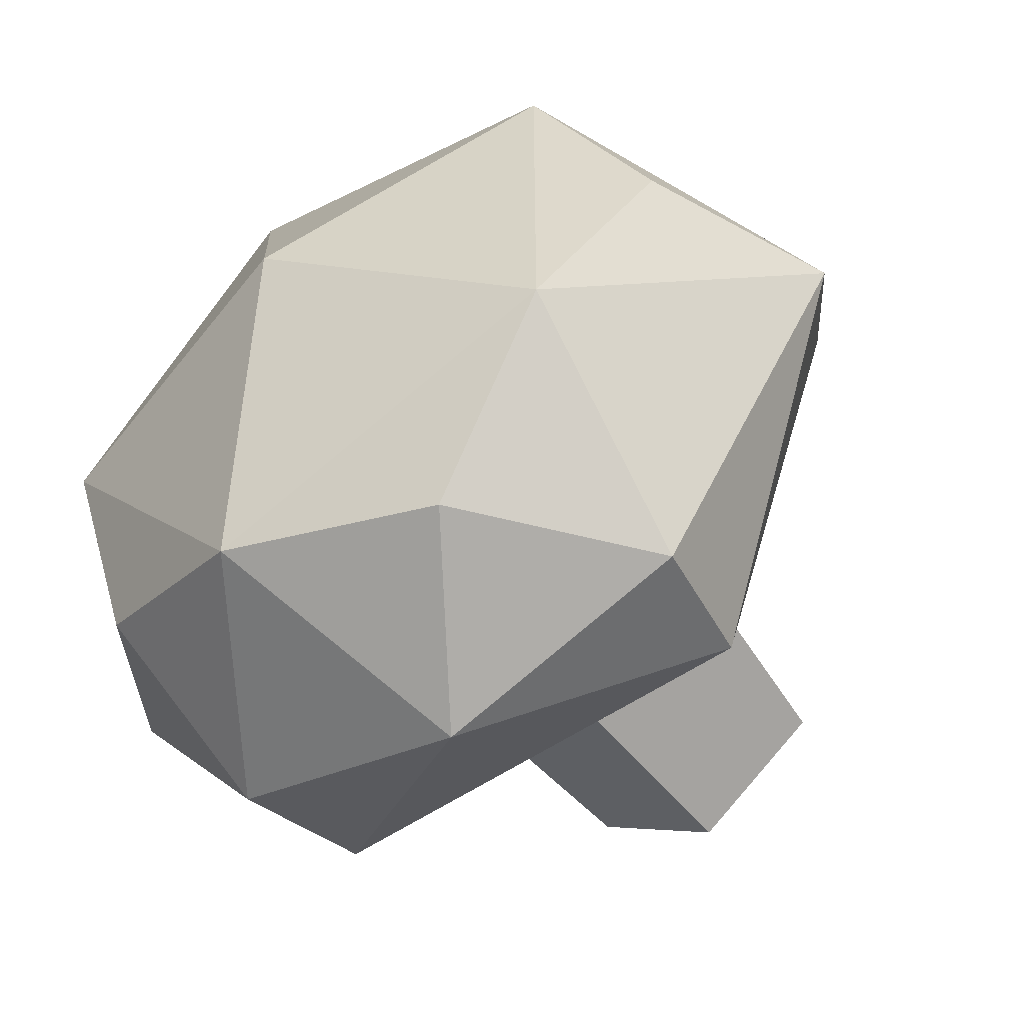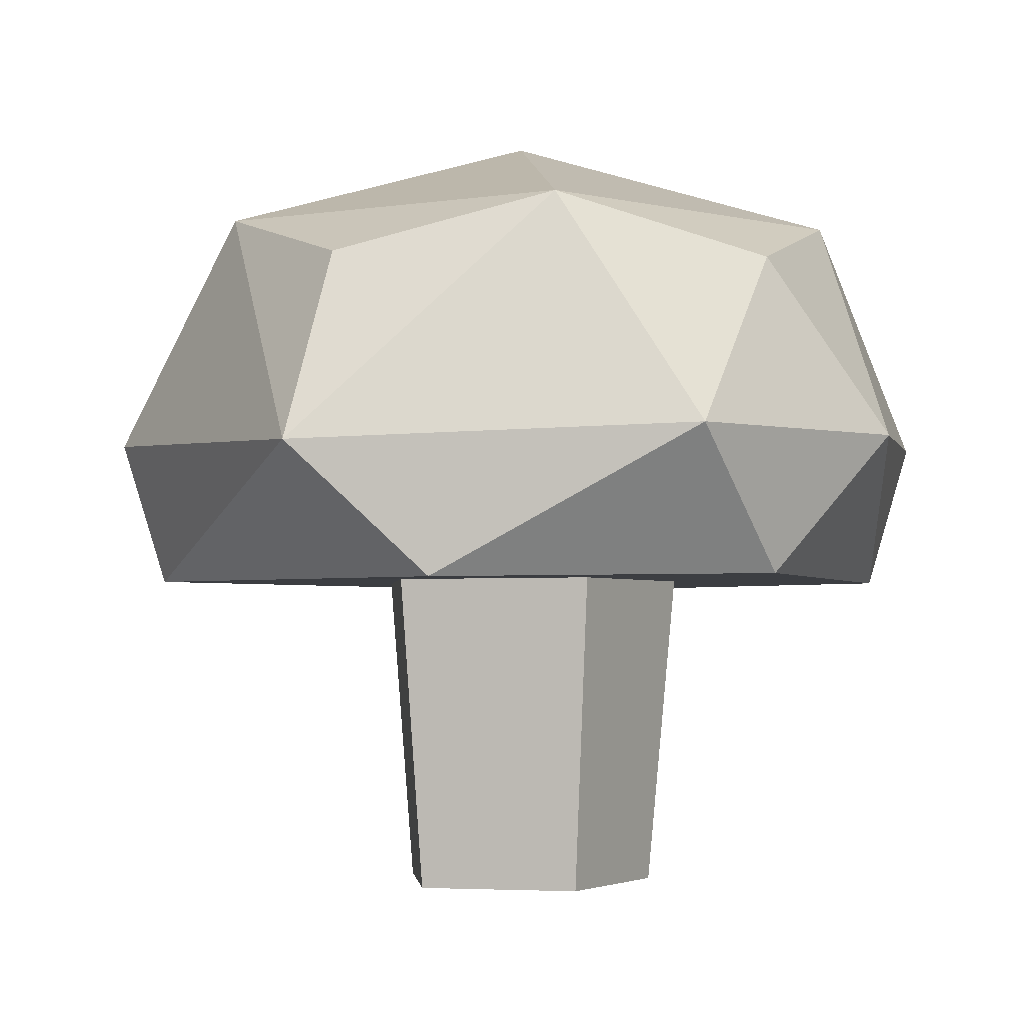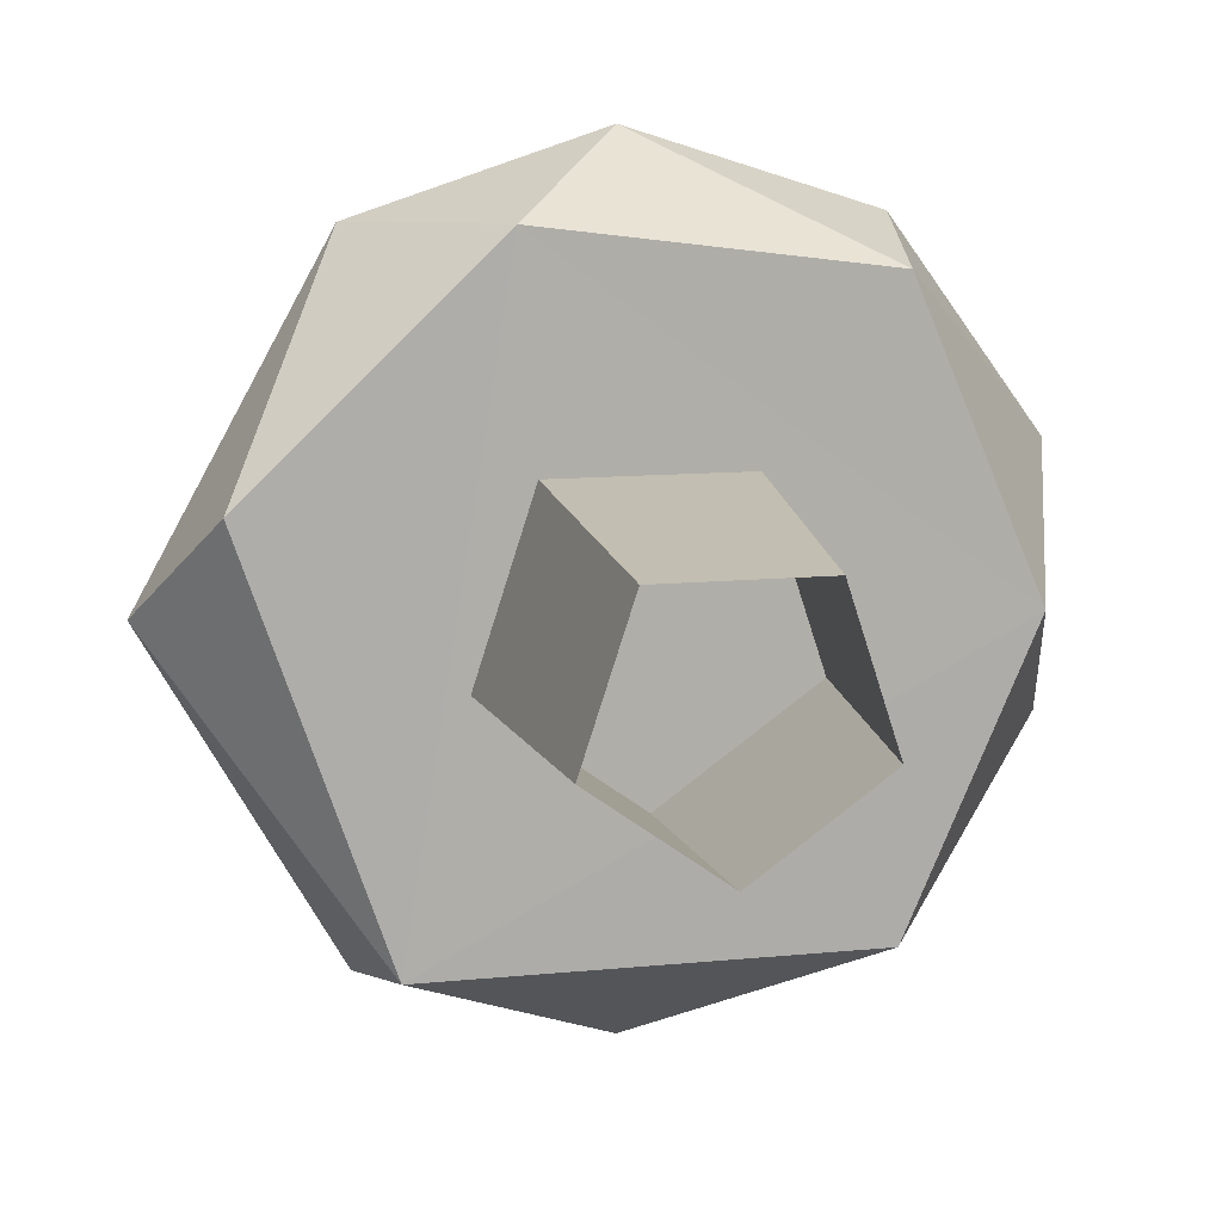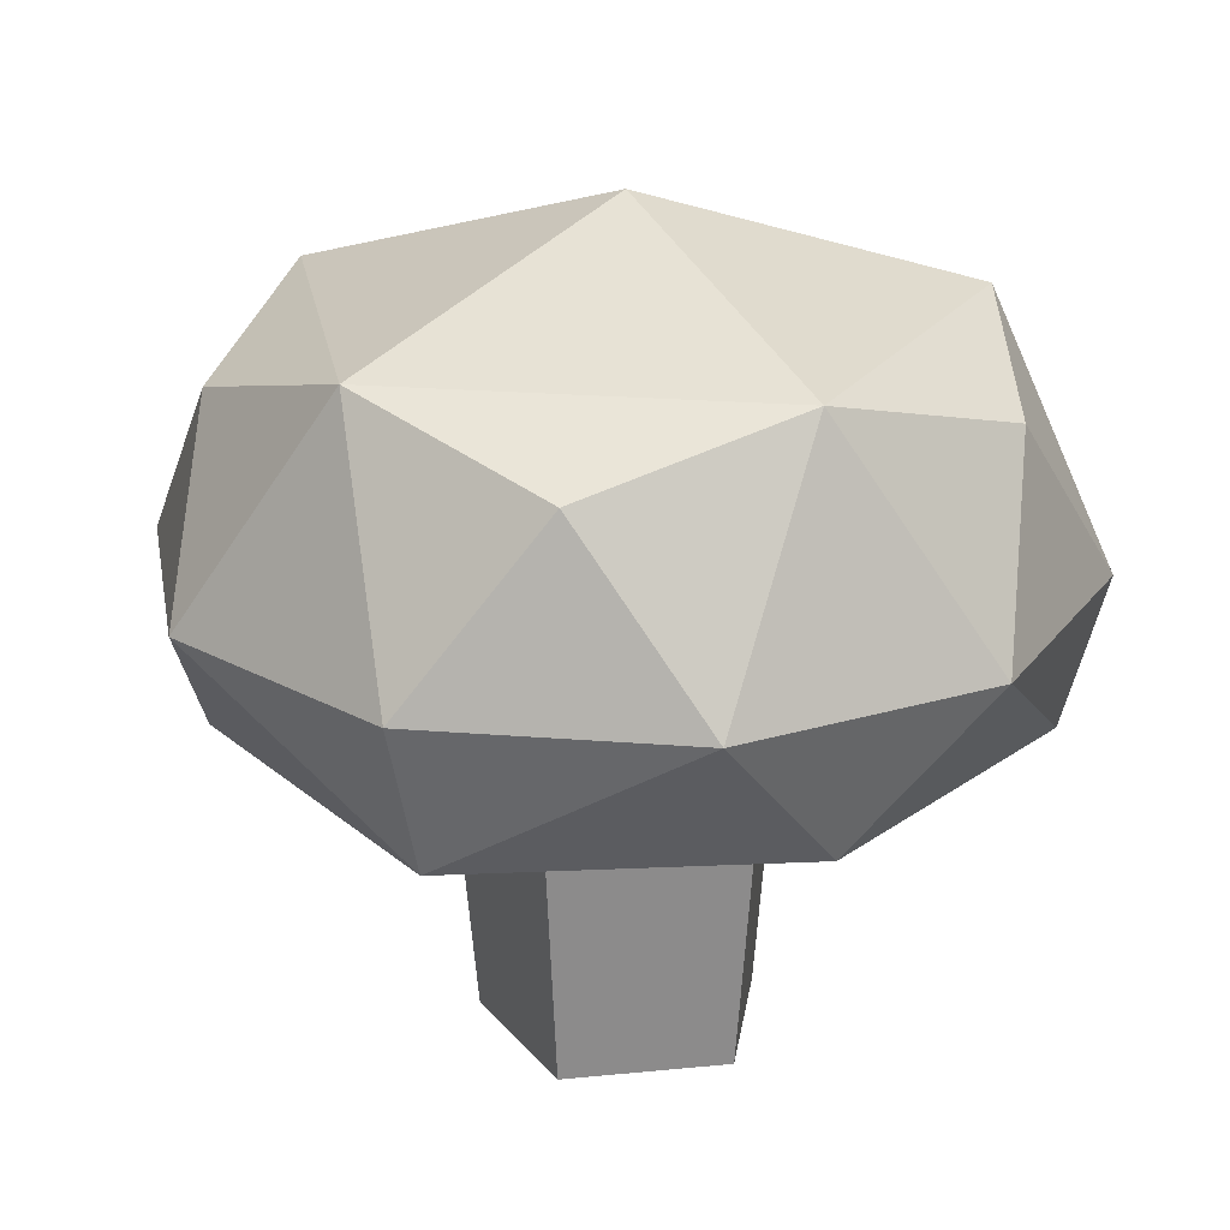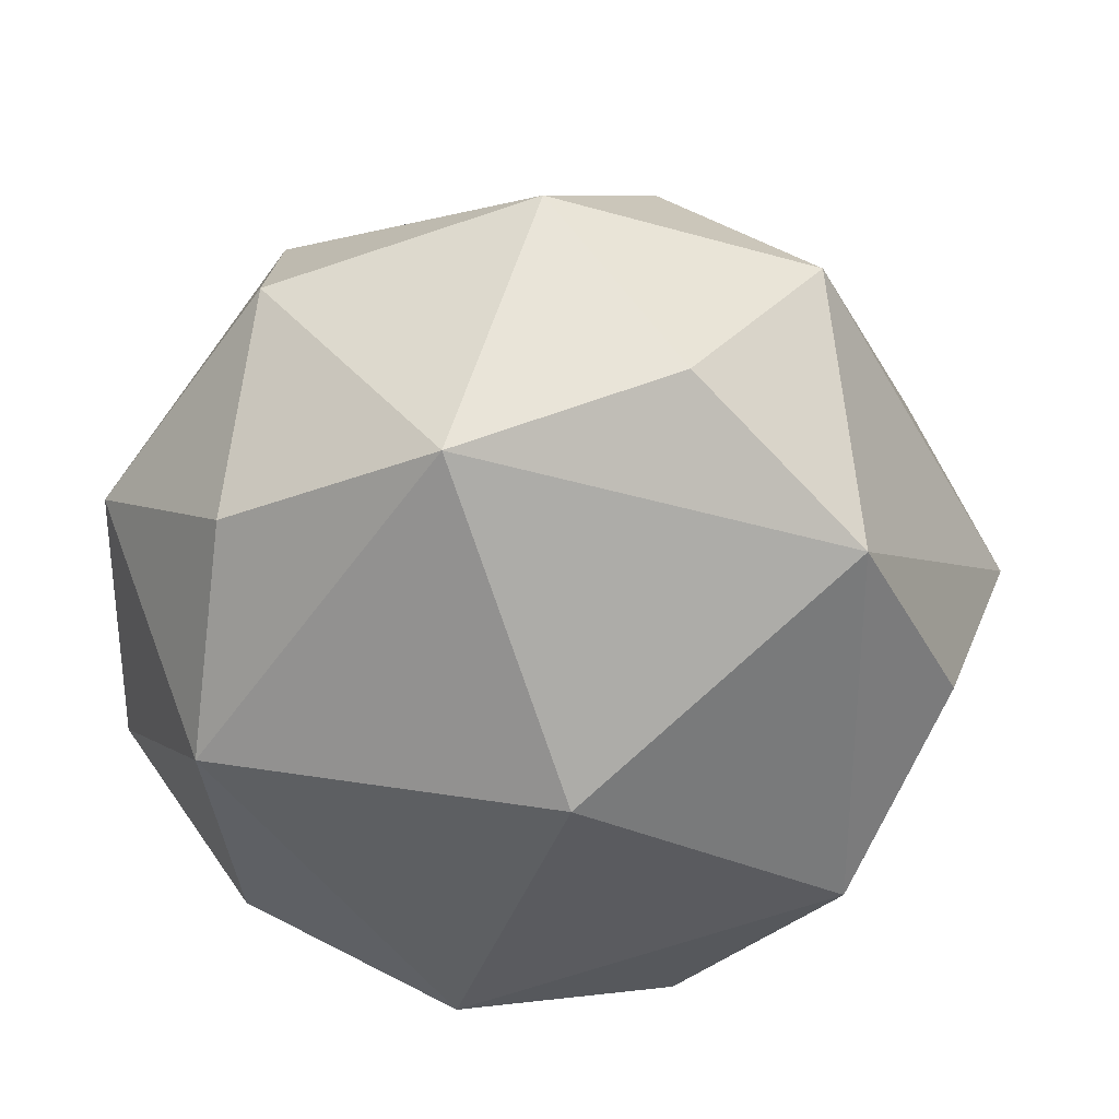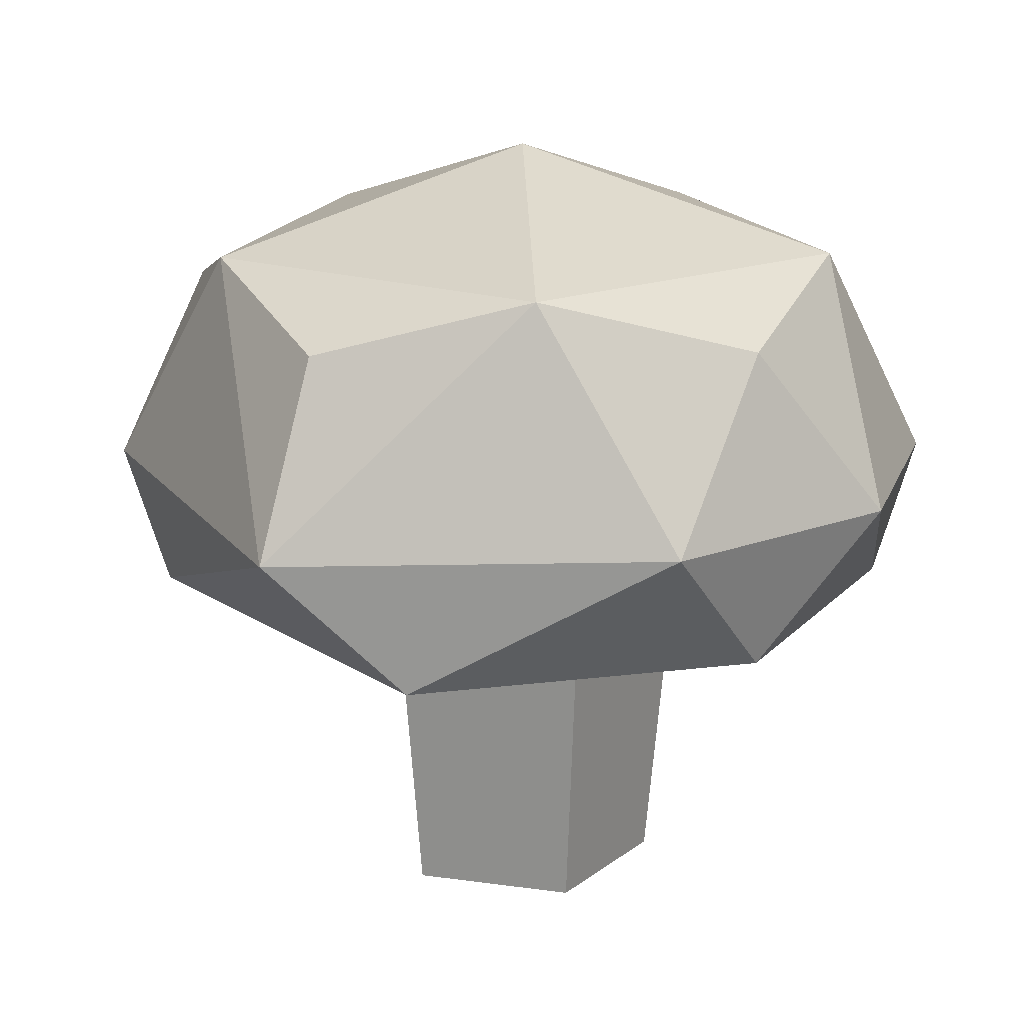
<metadata>
{"format":"obj","ext":"obj","renderer":"f3d","projection":"perspective","resolution":1024,"background":"white","views":[{"elev":-55.1,"azim":-144.1,"up":"+Z"},{"elev":-2.5,"azim":-59.6,"up":"+Y"},{"elev":12.9,"azim":-12.0,"up":"+Z"},{"elev":22.1,"azim":62.1,"up":"+Y"},{"elev":33.3,"azim":175.7,"up":"+Z"},{"elev":16.9,"azim":-56.0,"up":"+Y"}]}
</metadata>
<code>
g Mushroom_g_01
v 0 -0.009613 -0.03521
v -0.03349 -0.009613 -0.01088
v -0.0207 -0.009613 0.02848
v 0.0207 -0.009613 0.02848
v 0.03349 -0.009613 -0.01088
v 0 0.08904 -0.0442
v -0.04204 0.08904 -0.01366
v -0.02598 0.08904 0.03576
v 0.02598 0.08904 0.03576
v 0.04204 0.08904 -0.01366
v 0.05885 0.0717 0.07849
v -0.02927 0.07295 0.09008
v -0.05697 0.07176 -0.07907
v 0.08263 0.1667 1e-06
v -3e-06 0.1916 1e-06
v 0.09213 0.07135 1e-06
v -0.09375 0.0717 0.02891
v 0.05885 0.0717 -0.07849
v 0.1032 0.1085 0.03354
v 0.1032 0.1085 -0.03354
v -3e-06 0.1085 0.1086
v 0.0638 0.1085 0.08782
v -0.06381 0.1085 0.08782
v -0.06381 0.1085 -0.08782
v -0.1132 0.1044 1e-06
v 0.0638 0.1085 -0.08782
v -3e-06 0.1085 -0.1086
v 0.0747 0.1522 0.05428
v -0.02854 0.1522 0.08782
v -0.09234 0.1522 1e-06
v -0.02854 0.1522 -0.08782
v 0.0747 0.1522 -0.05428
v 0.02553 0.1667 0.07859
v -0.06685 0.1667 0.04857
v -0.06685 0.1667 -0.04857
v 0.02553 0.1667 -0.07858
f 4 9 8 3
f 2 7 6 1
f 5 10 9 4
f 3 8 7 2
f 1 6 10 5
f 12 13 16
f 11 16 19
f 12 11 21
f 11 19 22
f 12 21 23
f 13 24 27
f 18 26 20
f 14 36 15
f 14 32 36
f 36 35 15
f 36 31 35
f 35 34 15
f 35 30 34
f 34 33 15
f 34 29 33
f 33 14 15
f 33 28 14
f 20 32 14
f 20 26 32
f 26 36 32
f 27 31 36
f 27 24 31
f 24 35 31
f 25 30 35
f 25 34 30
f 23 29 34
f 23 21 29
f 21 33 29
f 22 28 33
f 22 19 28
f 19 14 28
f 26 27 36
f 26 18 27
f 18 13 27
f 24 25 35
f 24 13 25
f 13 17 25
f 25 23 34
f 25 17 23
f 17 12 23
f 21 22 33
f 21 11 22
f 19 20 14
f 19 16 20
f 16 18 20
f 16 13 18
f 13 12 17
f 12 16 11

</code>
